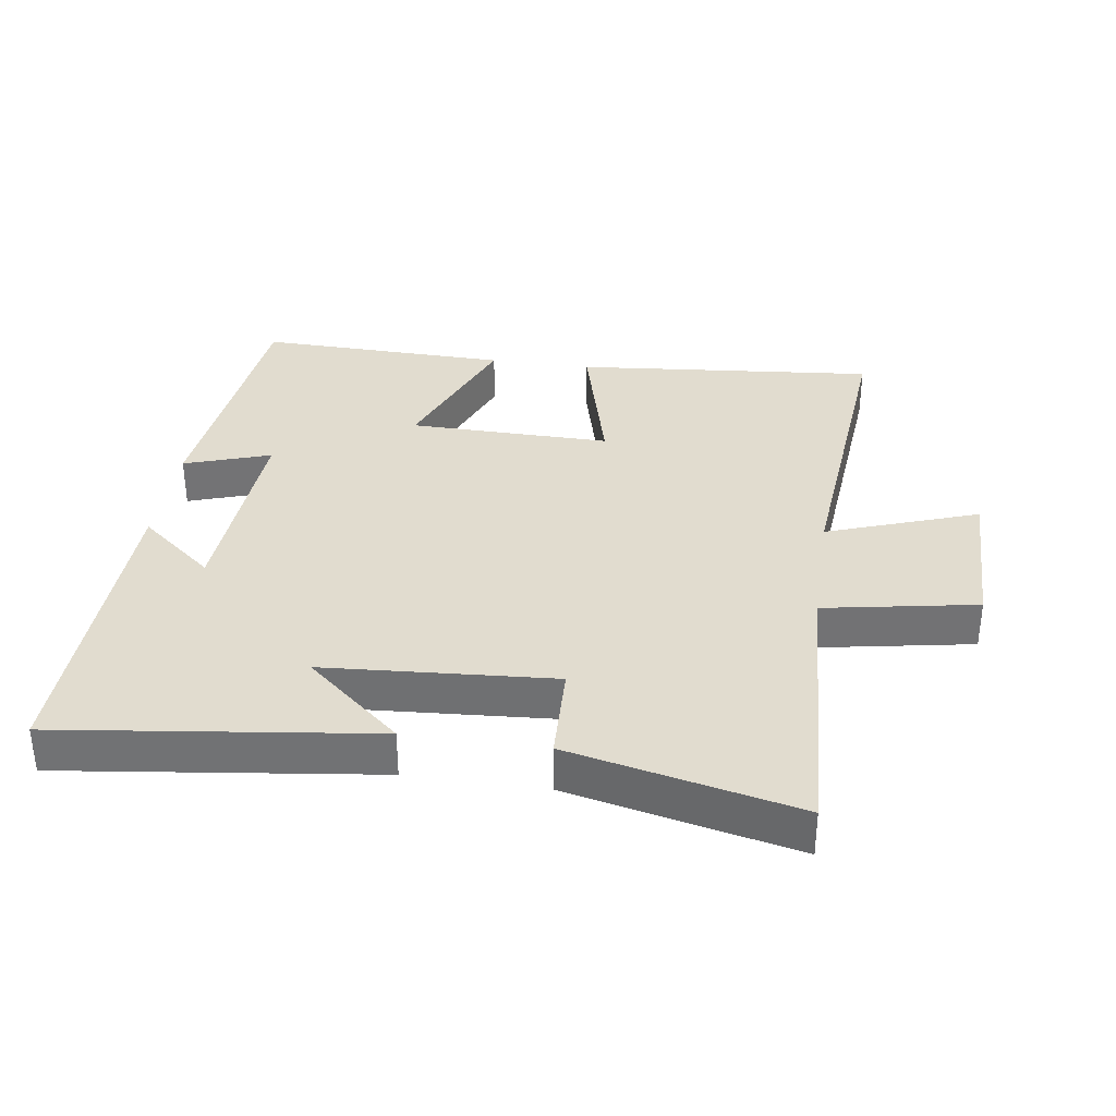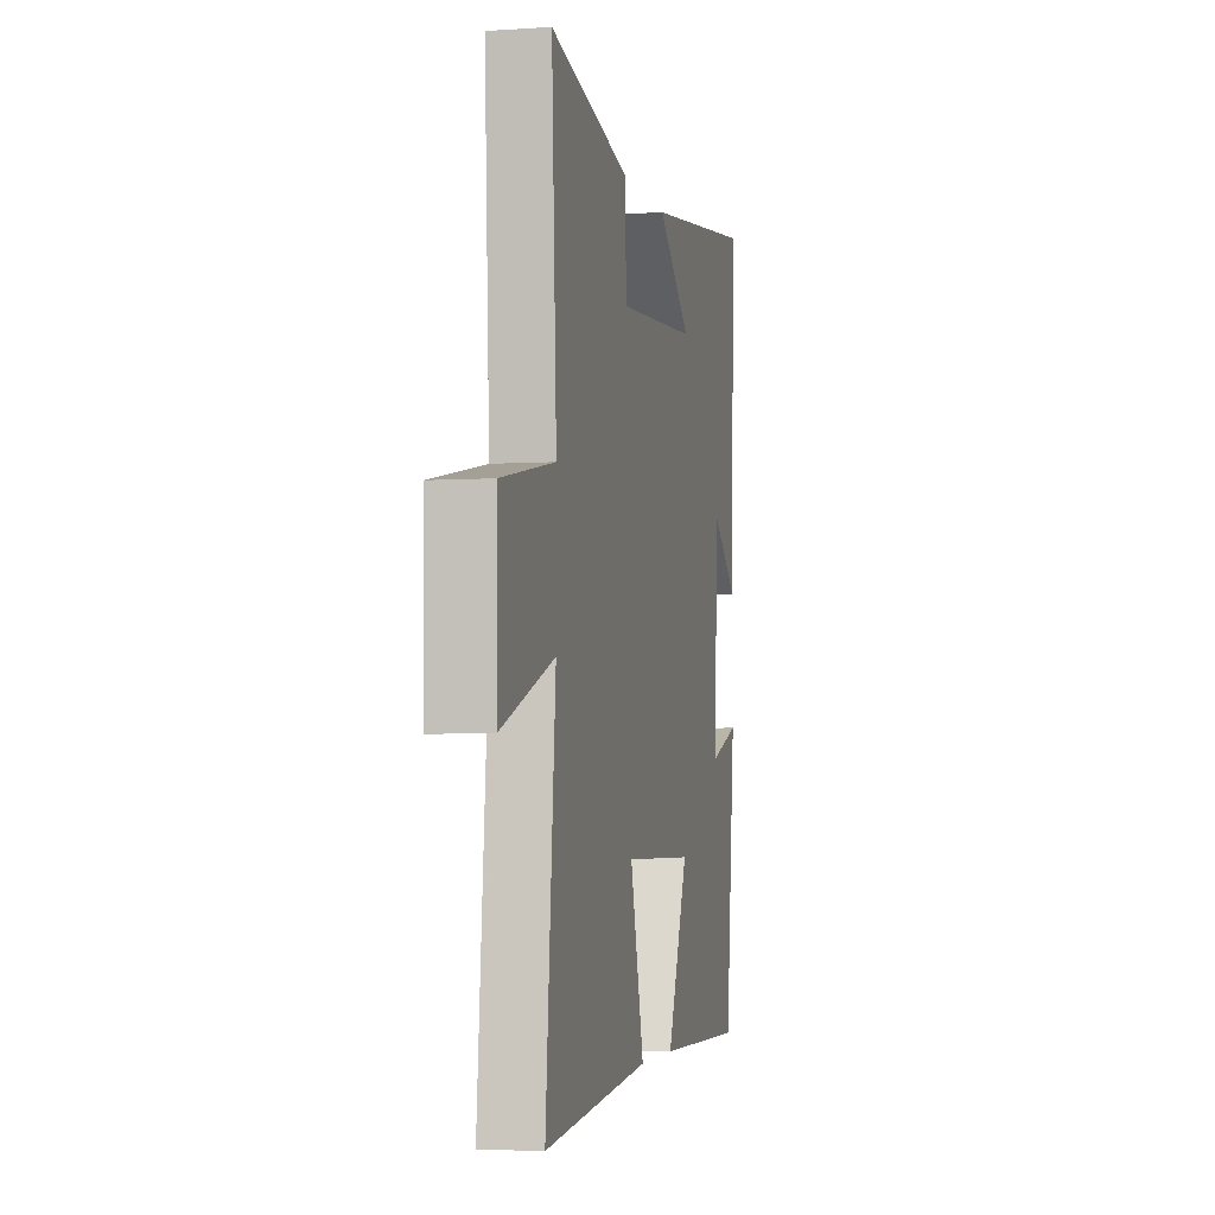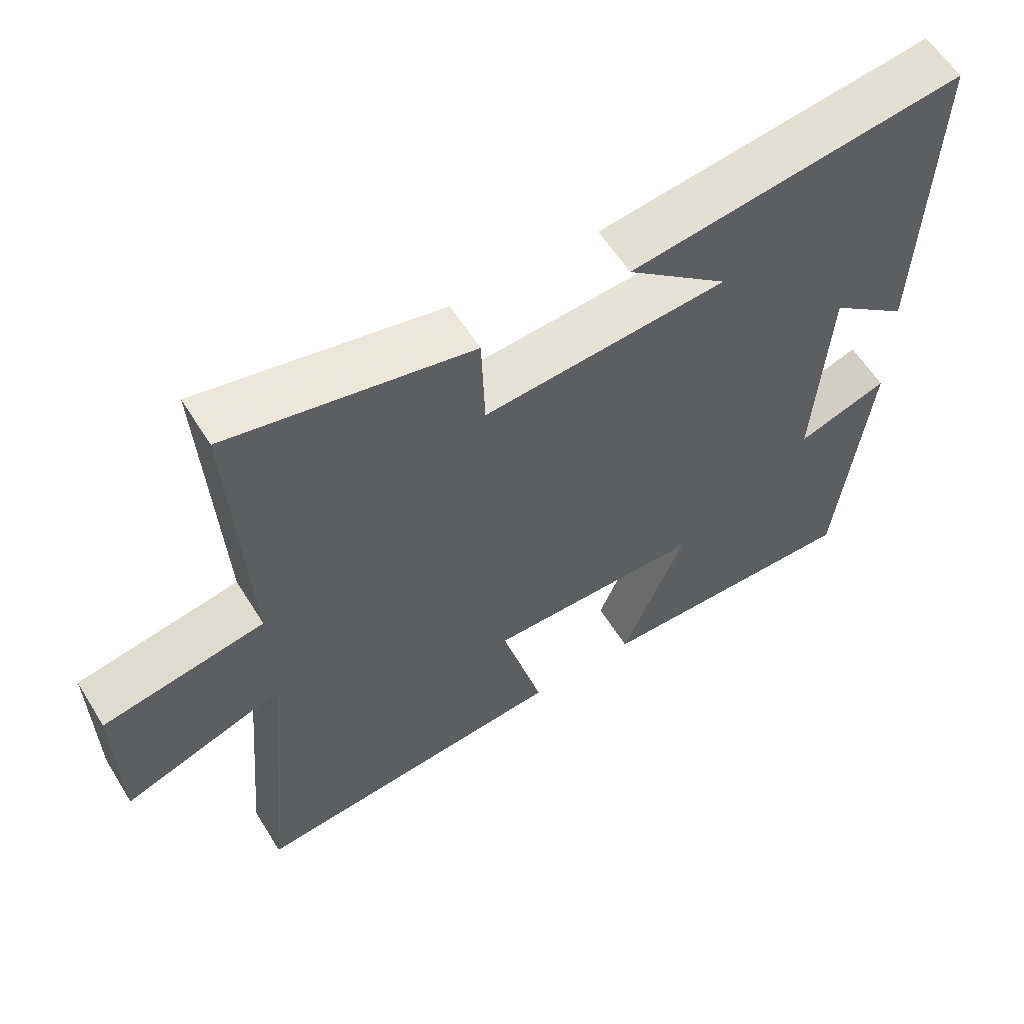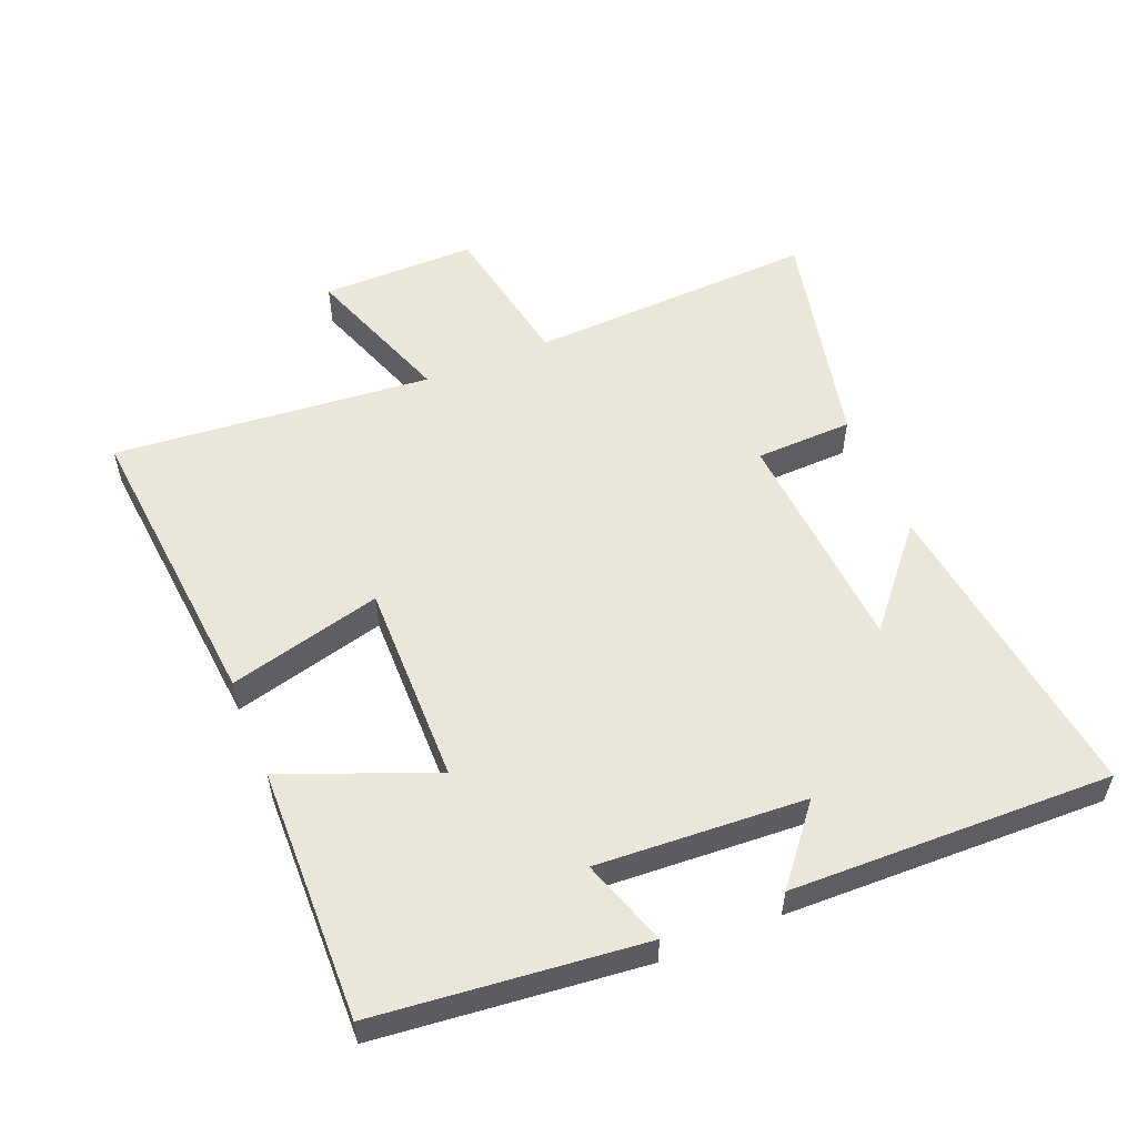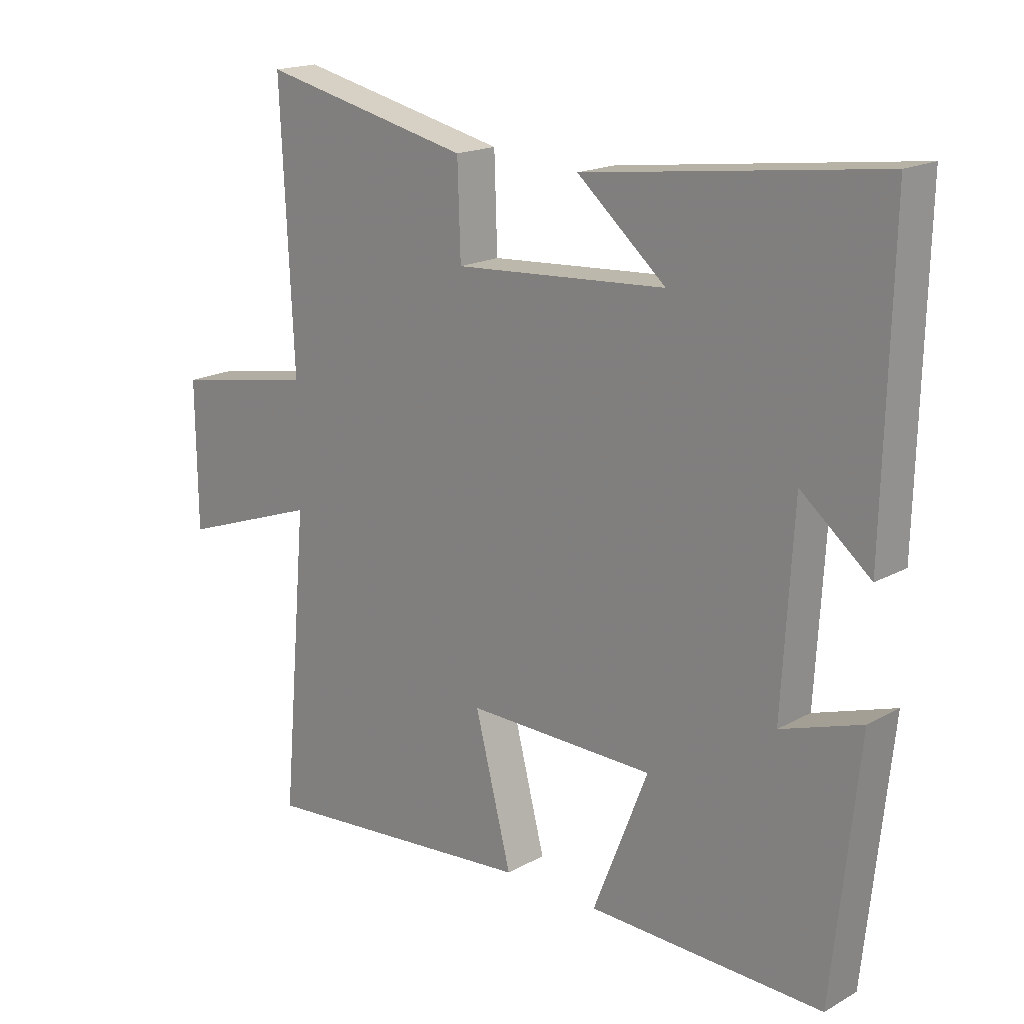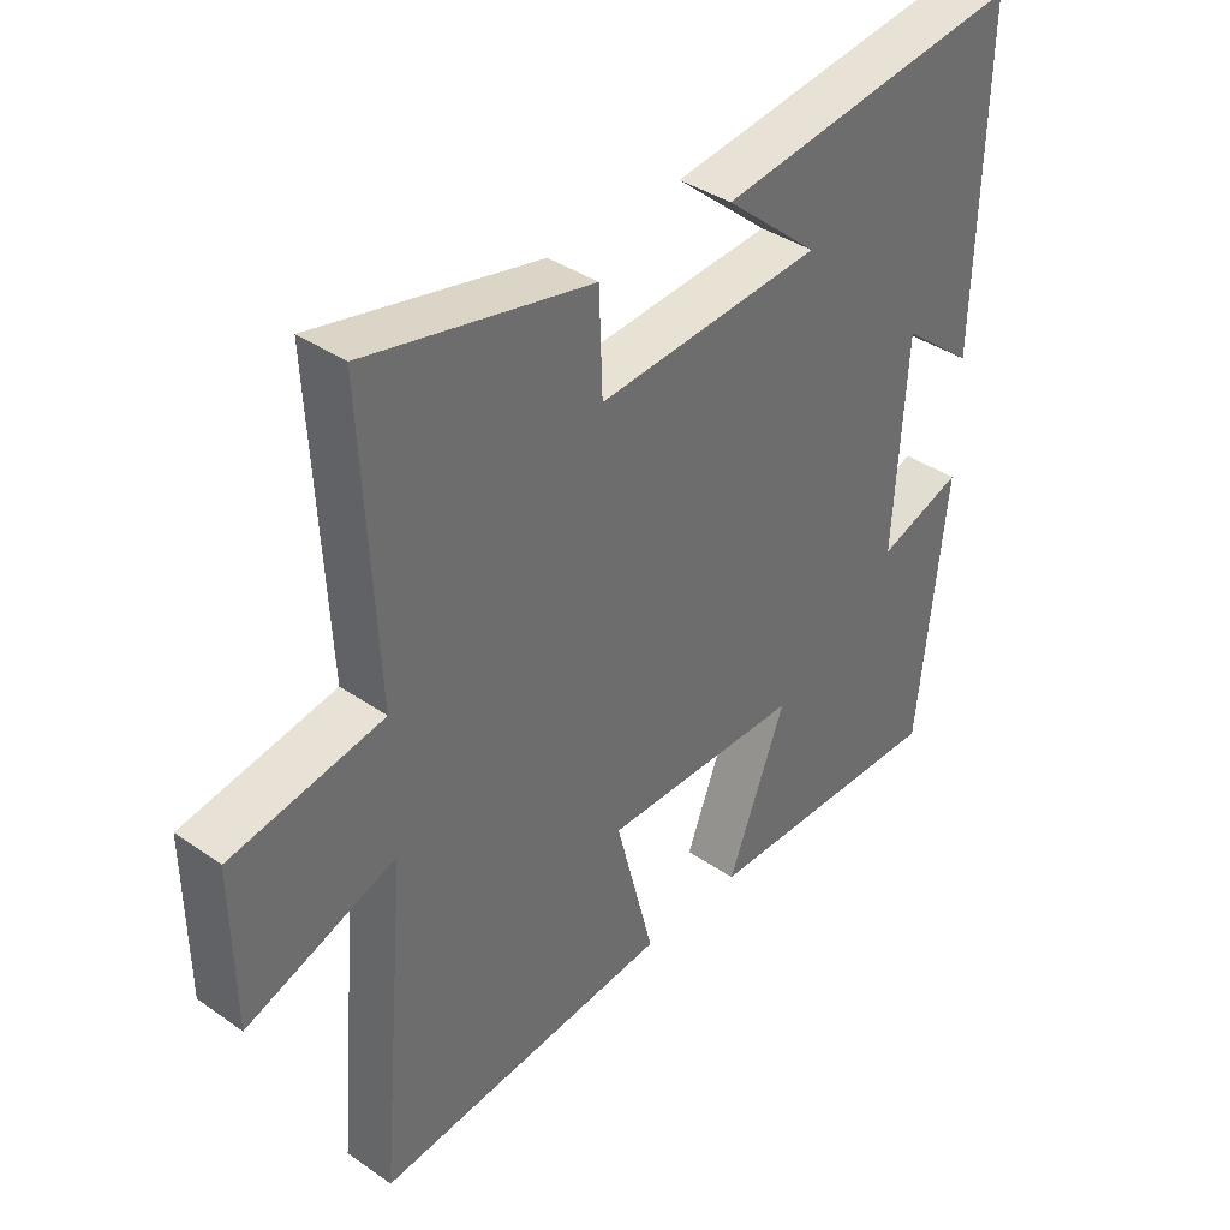
<metadata>
{"format":"obj","ext":"obj","renderer":"f3d","projection":"perspective","resolution":1024,"background":"white","views":[{"elev":34.5,"azim":8.3,"up":"+Y"},{"elev":-3.8,"azim":102.7,"up":"+Z"},{"elev":59.4,"azim":148.3,"up":"+Z"},{"elev":54.7,"azim":-112.3,"up":"+Y"},{"elev":18.0,"azim":-137.0,"up":"+Z"},{"elev":38.5,"azim":131.2,"up":"+Z"}]}
</metadata>
<code>
v -0.511 0.07 0.561
v -0.033 0.07 0.5
v -0.178 0.07 0.376
v 0.17 0.07 0.352
v 0.175 0.07 0.5
v 0.521 0.07 0.577
v 0.5 0.07 0.138
v 0.732 0.07 0.096
v 0.73 0.07 -0.14
v 0.5 0.07 -0.058
v 0.543 0.07 -0.543
v 0.084 0.07 -0.5
v 0.144 0.07 -0.268
v -0.164 0.07 -0.272
v -0.074 0.07 -0.5
v -0.458 0.07 -0.509
v -0.5 0.07 -0.106
v -0.369 0.07 -0.15
v -0.387 0.07 0.166
v -0.5 0.07 0.074
v -0.511 0 0.561
v -0.033 0 0.5
v -0.178 0 0.376
v 0.17 0 0.352
v 0.175 0 0.5
v 0.521 0 0.577
v 0.5 0 0.138
v 0.732 0 0.096
v 0.73 0 -0.14
v 0.5 0 -0.058
v 0.543 0 -0.543
v 0.084 0 -0.5
v 0.144 0 -0.268
v -0.164 0 -0.272
v -0.074 0 -0.5
v -0.458 0 -0.509
v -0.5 0 -0.106
v -0.369 0 -0.15
v -0.387 0 0.166
v -0.5 0 0.074
f 19 20 1
f 15 16 17 18
f 14 15 18 19
f 13 14 19 1
f 10 11 12 13
f 7 8 9 10
f 7 10 13
f 4 5 6 7
f 3 4 7 13
f 1 2 3
f 1 3 13
f 21 40 39
f 38 37 36 35
f 39 38 35 34
f 21 39 34 33
f 33 32 31 30
f 30 29 28 27
f 33 30 27
f 27 26 25 24
f 33 27 24 23
f 23 22 21
f 33 23 21
f 1 21 22 2
f 2 22 23 3
f 3 23 24 4
f 4 24 25 5
f 5 25 26 6
f 6 26 27 7
f 7 27 28 8
f 8 28 29 9
f 9 29 30 10
f 10 30 31 11
f 11 31 32 12
f 12 32 33 13
f 13 33 34 14
f 14 34 35 15
f 15 35 36 16
f 16 36 37 17
f 17 37 38 18
f 18 38 39 19
f 19 39 40 20
f 20 40 21 1

</code>
